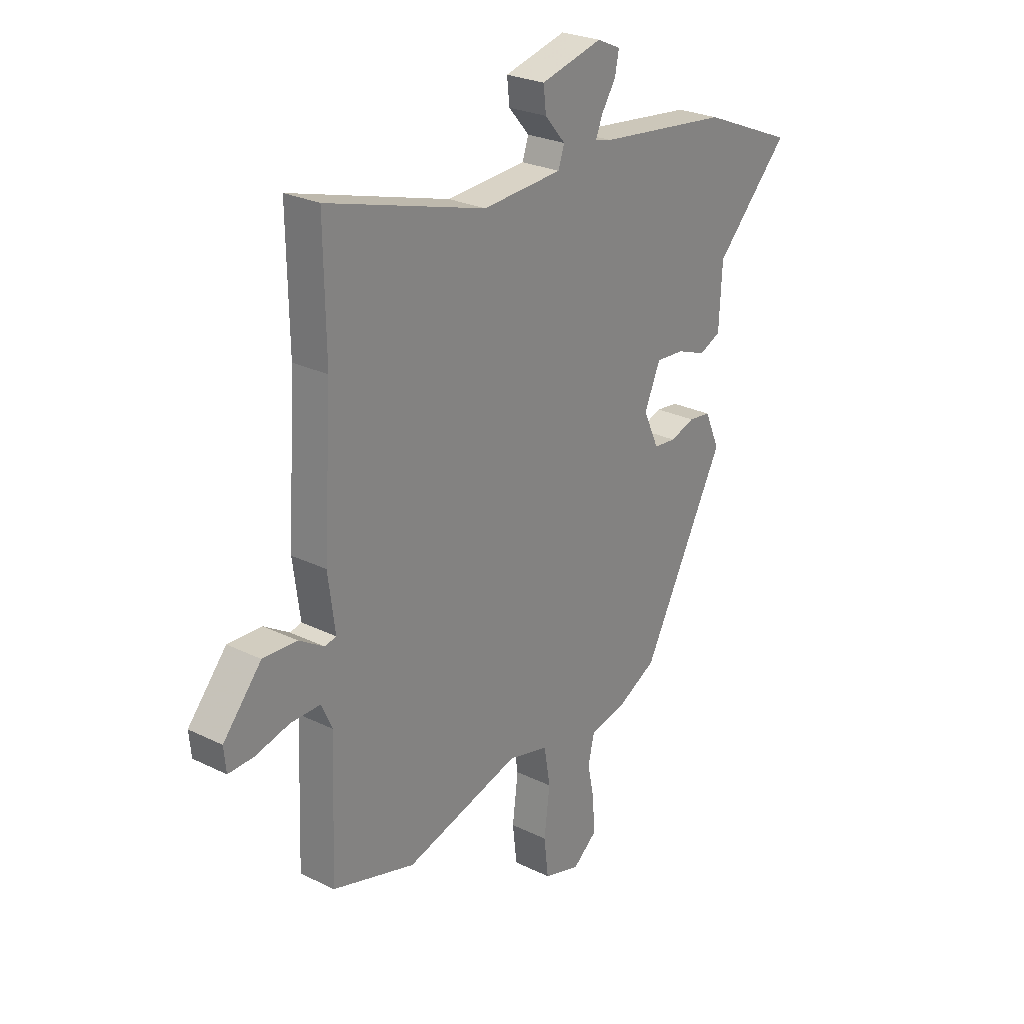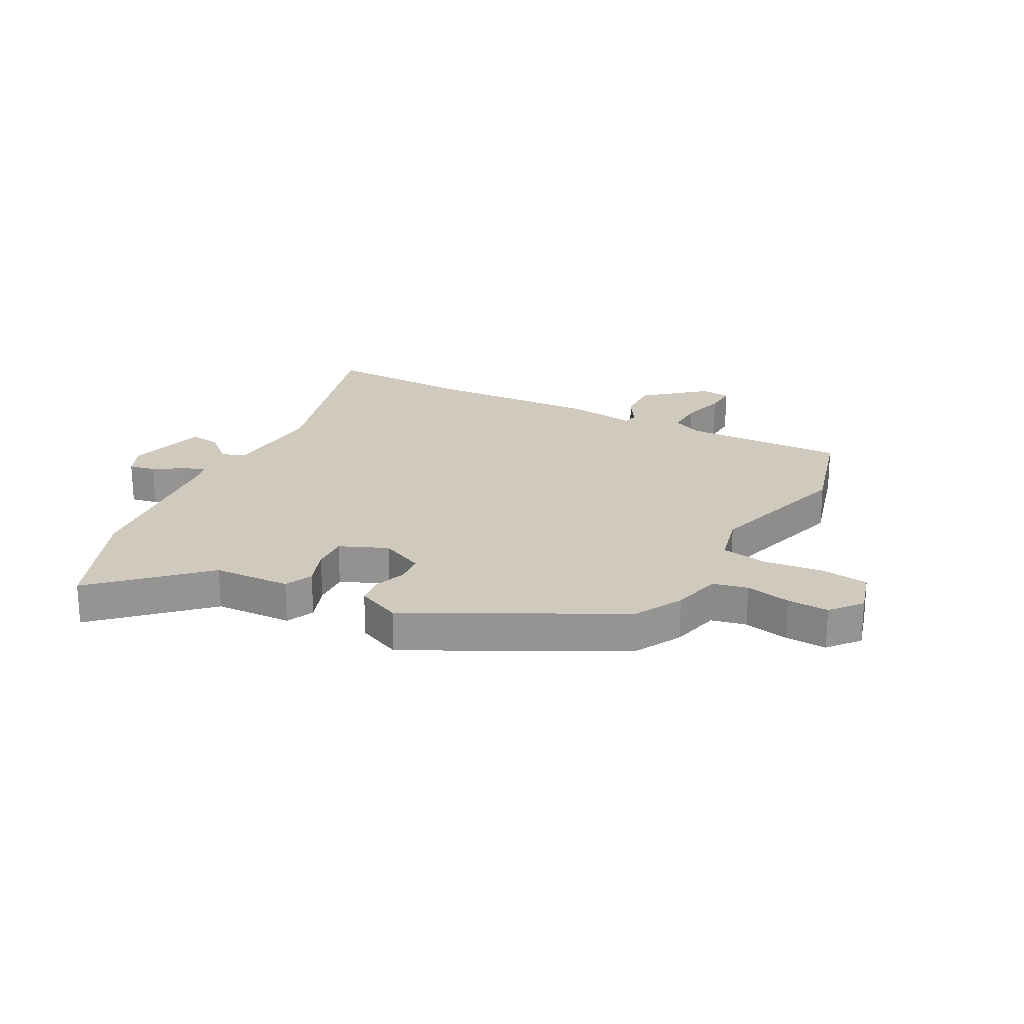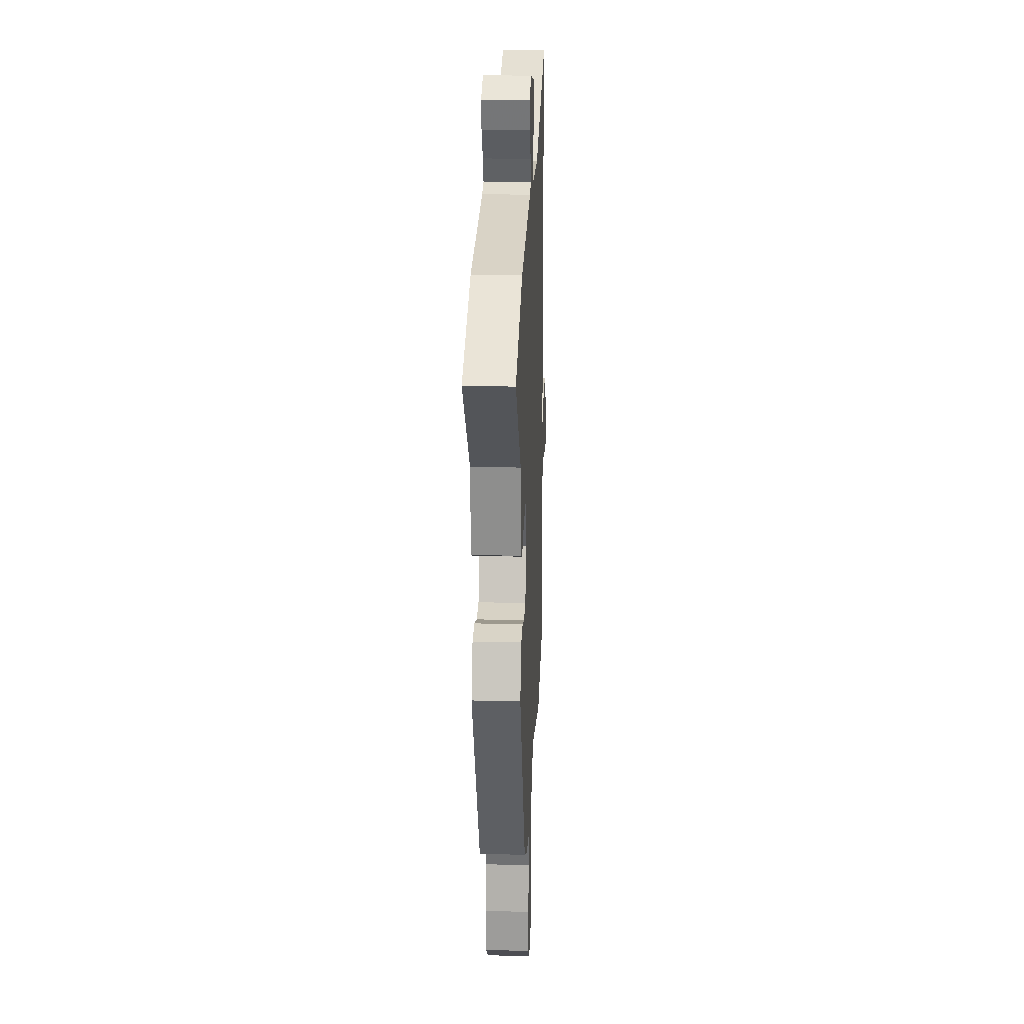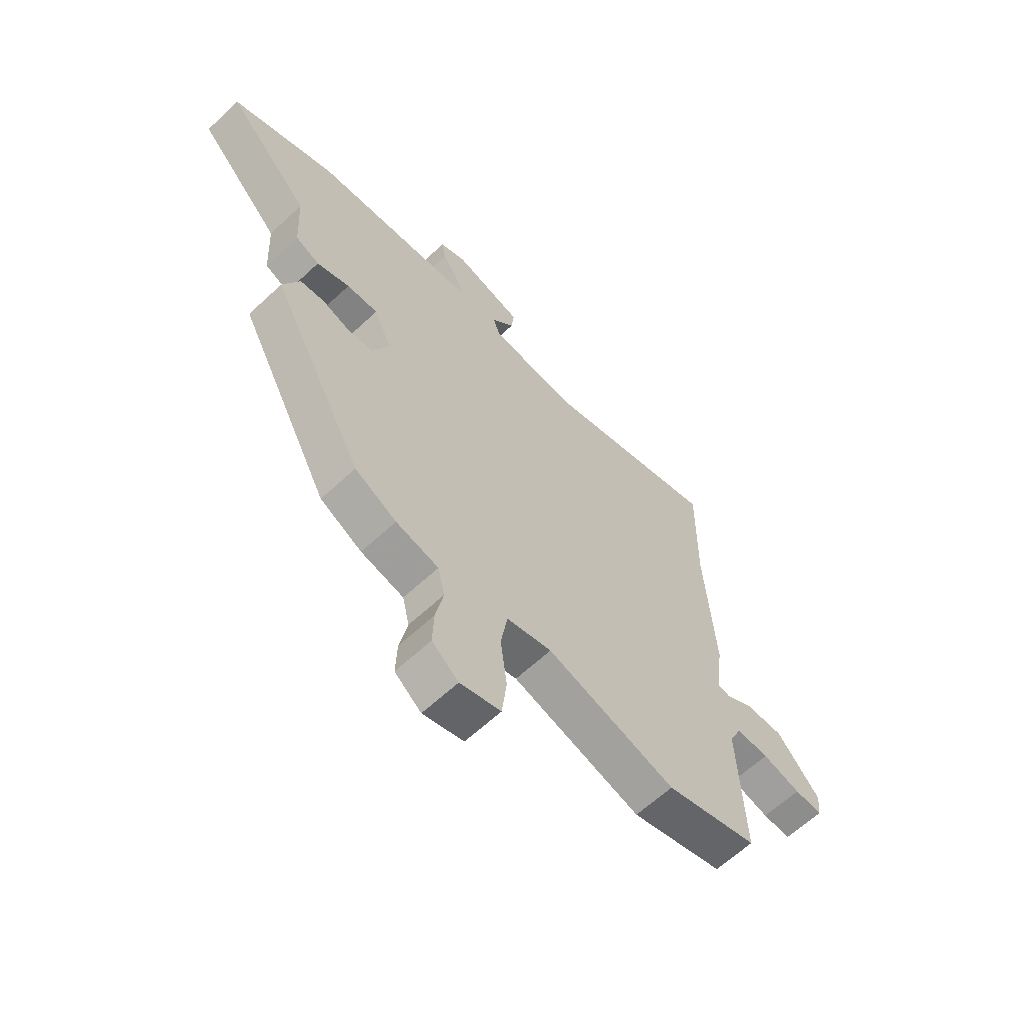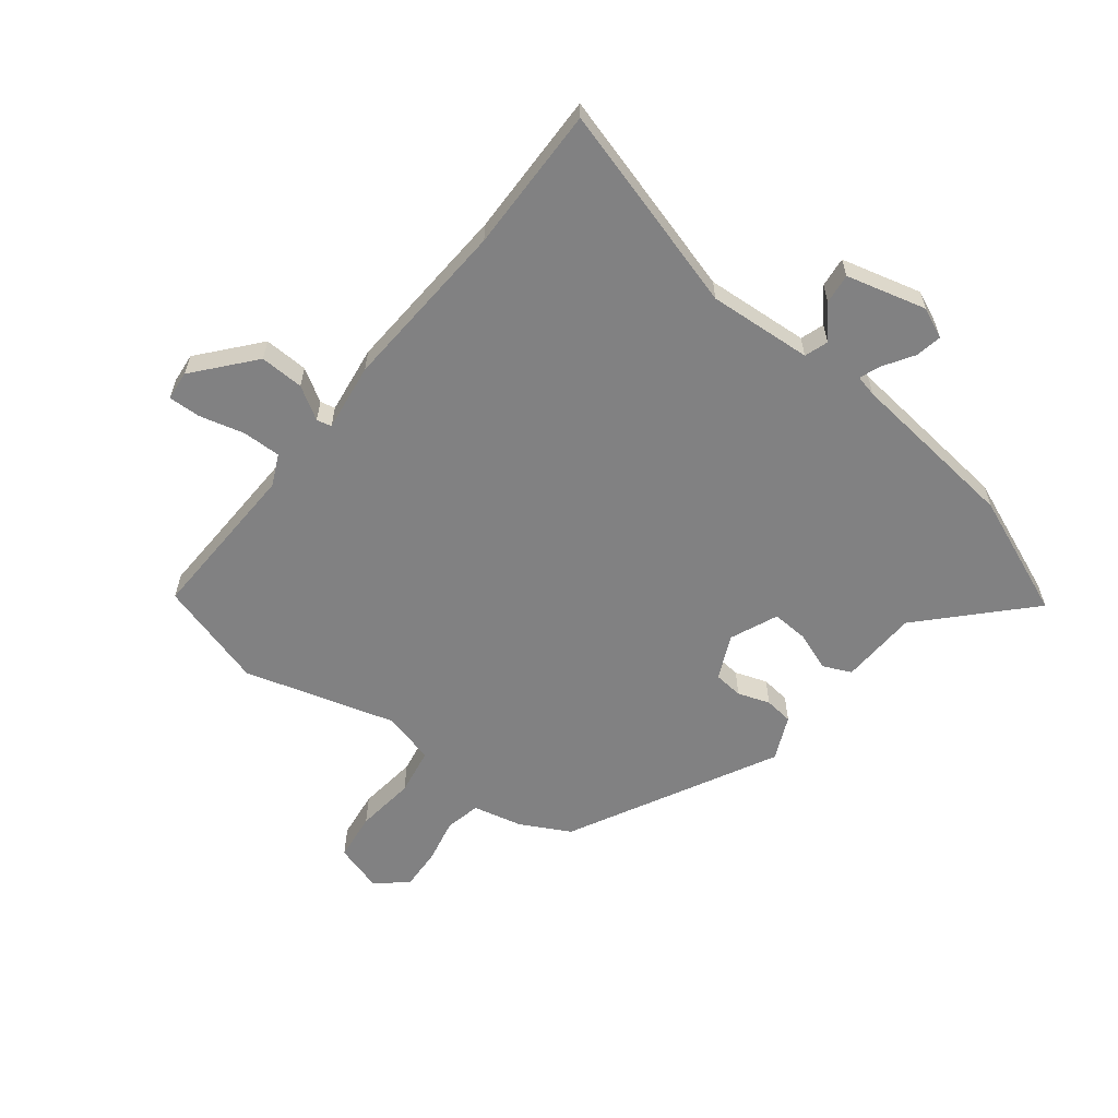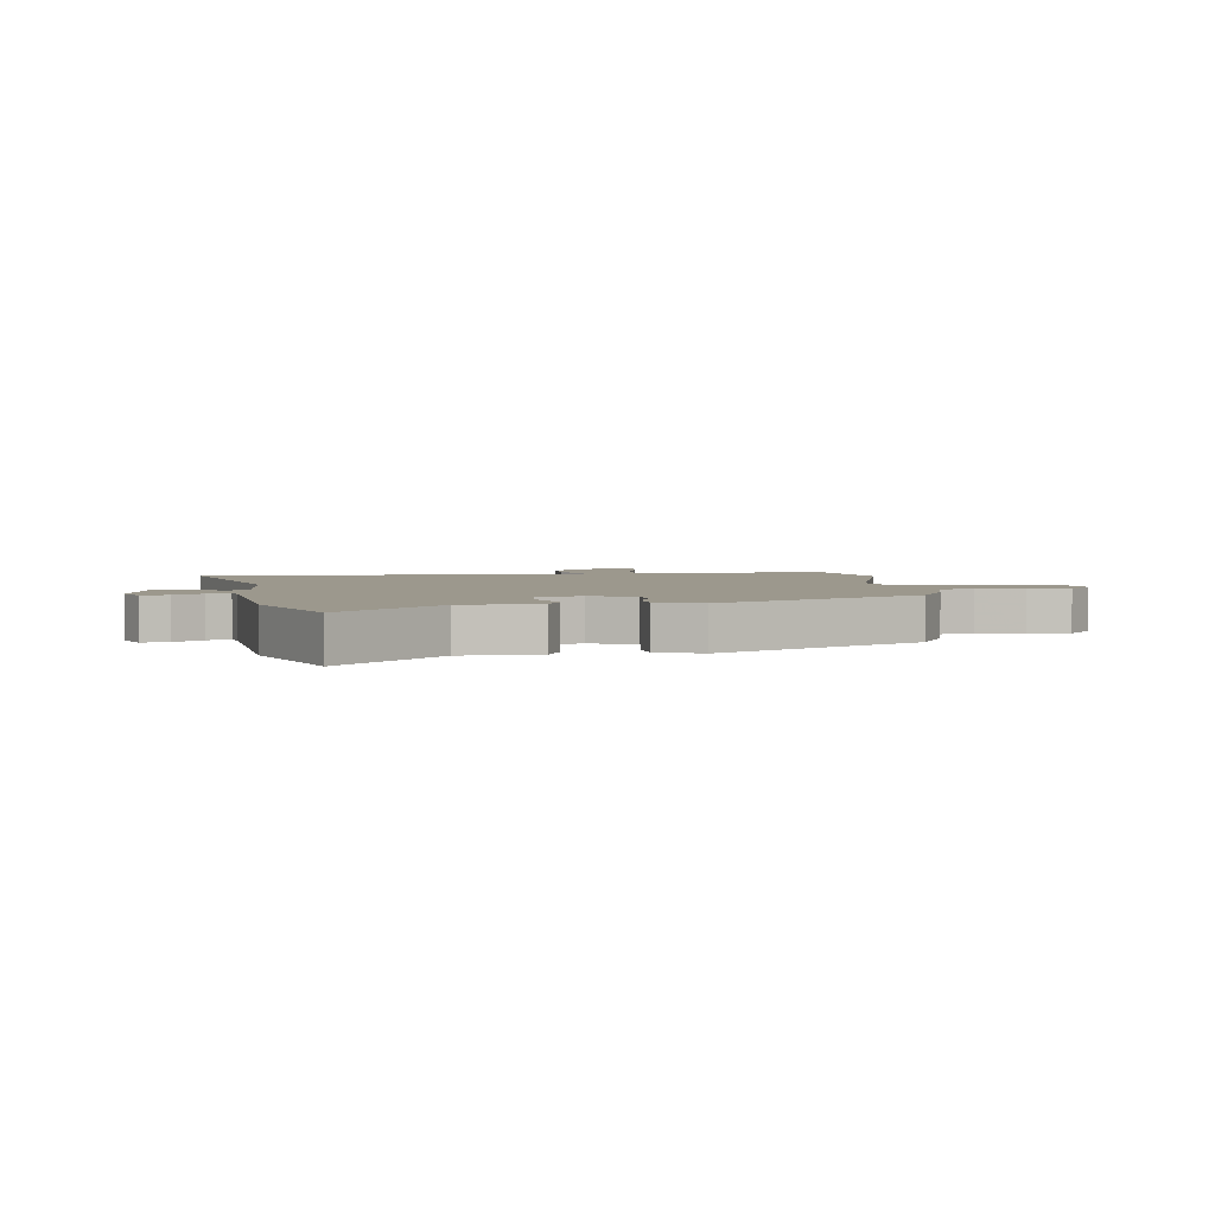
<metadata>
{"format":"obj","ext":"obj","renderer":"f3d","projection":"perspective","resolution":1024,"background":"white","views":[{"elev":25.9,"azim":-52.0,"up":"+Z"},{"elev":22.8,"azim":118.4,"up":"+Y"},{"elev":21.9,"azim":92.4,"up":"+Z"},{"elev":-63.1,"azim":133.3,"up":"+Z"},{"elev":-60.4,"azim":-37.8,"up":"+Y"},{"elev":3.1,"azim":82.7,"up":"+Y"}]}
</metadata>
<code>
v -0.498 0.07 0.367
v -0.502 0.07 0.622
v -0.141 0.07 0.517
v 0.04 0.07 0.529
v 0.054 0.07 0.57
v 0.007 0.07 0.624
v 0.001 0.07 0.677
v 0.141 0.07 0.713
v 0.194 0.07 0.689
v 0.185 0.07 0.643
v 0.153 0.07 0.593
v 0.137 0.07 0.554
v 0.175 0.07 0.545
v 0.474 0.07 0.511
v 0.685 0.07 0.424
v 0.516 0.07 0.248
v 0.509 0.07 0.113
v 0.46 0.07 0.091
v 0.393 0.07 0.116
v 0.329 0.07 0.12
v 0.293 0.07 0.037
v 0.328 0.07 -0.04
v 0.379 0.07 -0.045
v 0.435 0.07 -0.026
v 0.485 0.07 -0.032
v 0.519 0.07 -0.109
v 0.33 0.07 -0.468
v 0.245 0.07 -0.513
v 0.158 0.07 -0.533
v 0.144 0.07 -0.594
v 0.16 0.07 -0.673
v 0.163 0.07 -0.746
v 0.109 0.07 -0.79
v 0.026 0.07 -0.765
v 0.016 0.07 -0.681
v 0.029 0.07 -0.578
v 0.015 0.07 -0.495
v -0.077 0.07 -0.472
v -0.339 0.07 -0.547
v -0.527 0.07 -0.492
v -0.516 0.07 -0.207
v -0.541 0.07 -0.153
v -0.608 0.07 -0.154
v -0.686 0.07 -0.174
v -0.743 0.07 -0.176
v -0.748 0.07 -0.124
v -0.661 0.07 -0.022
v -0.584 0.07 -0.025
v -0.527 0.07 -0.06
v -0.501 0.07 -0.054
v -0.517 0.07 0.065
v -0.498 0 0.367
v -0.502 0 0.622
v -0.141 0 0.517
v 0.04 0 0.529
v 0.054 0 0.57
v 0.007 0 0.624
v 0.001 0 0.677
v 0.141 0 0.713
v 0.194 0 0.689
v 0.185 0 0.643
v 0.153 0 0.593
v 0.137 0 0.554
v 0.175 0 0.545
v 0.474 0 0.511
v 0.685 0 0.424
v 0.516 0 0.248
v 0.509 0 0.113
v 0.46 0 0.091
v 0.393 0 0.116
v 0.329 0 0.12
v 0.293 0 0.037
v 0.328 0 -0.04
v 0.379 0 -0.045
v 0.435 0 -0.026
v 0.485 0 -0.032
v 0.519 0 -0.109
v 0.33 0 -0.468
v 0.245 0 -0.513
v 0.158 0 -0.533
v 0.144 0 -0.594
v 0.16 0 -0.673
v 0.163 0 -0.746
v 0.109 0 -0.79
v 0.026 0 -0.765
v 0.016 0 -0.681
v 0.029 0 -0.578
v 0.015 0 -0.495
v -0.077 0 -0.472
v -0.339 0 -0.547
v -0.527 0 -0.492
v -0.516 0 -0.207
v -0.541 0 -0.153
v -0.608 0 -0.154
v -0.686 0 -0.174
v -0.743 0 -0.176
v -0.748 0 -0.124
v -0.661 0 -0.022
v -0.584 0 -0.025
v -0.527 0 -0.06
v -0.501 0 -0.054
v -0.517 0 0.065
f 50 51 1
f 47 48 49
f 46 47 49
f 45 46 49
f 44 45 49
f 43 44 49
f 42 43 49 50
f 41 42 50
f 40 41 50
f 39 40 50
f 38 39 50
f 37 38 50 1
f 34 35 36
f 33 34 36
f 32 33 36
f 31 32 36
f 30 31 36
f 29 30 36 37
f 28 29 37
f 27 28 37
f 26 27 37
f 25 26 37
f 24 25 37
f 23 24 37
f 22 23 37
f 1 2 3
f 37 1 3
f 22 37 3
f 21 22 3
f 16 17 18 19
f 16 19 20
f 15 16 20
f 14 15 20
f 13 14 20
f 12 13 20 21
f 9 10 11
f 8 9 11
f 7 8 11
f 6 7 11
f 5 6 11
f 4 5 11 12
f 21 3 4
f 4 12 21
f 52 102 101
f 100 99 98
f 100 98 97
f 100 97 96
f 100 96 95
f 100 95 94
f 101 100 94 93
f 101 93 92
f 101 92 91
f 101 91 90
f 101 90 89
f 52 101 89 88
f 87 86 85
f 87 85 84
f 87 84 83
f 87 83 82
f 87 82 81
f 88 87 81 80
f 88 80 79
f 88 79 78
f 88 78 77
f 88 77 76
f 88 76 75
f 88 75 74
f 88 74 73
f 54 53 52
f 54 52 88
f 54 88 73
f 54 73 72
f 70 69 68 67
f 71 70 67
f 71 67 66
f 71 66 65
f 71 65 64
f 72 71 64 63
f 62 61 60
f 62 60 59
f 62 59 58
f 62 58 57
f 62 57 56
f 63 62 56 55
f 55 54 72
f 72 63 55
f 1 52 53 2
f 2 53 54 3
f 3 54 55 4
f 4 55 56 5
f 5 56 57 6
f 6 57 58 7
f 7 58 59 8
f 8 59 60 9
f 9 60 61 10
f 10 61 62 11
f 11 62 63 12
f 12 63 64 13
f 13 64 65 14
f 14 65 66 15
f 15 66 67 16
f 16 67 68 17
f 17 68 69 18
f 18 69 70 19
f 19 70 71 20
f 20 71 72 21
f 21 72 73 22
f 22 73 74 23
f 23 74 75 24
f 24 75 76 25
f 25 76 77 26
f 26 77 78 27
f 27 78 79 28
f 28 79 80 29
f 29 80 81 30
f 30 81 82 31
f 31 82 83 32
f 32 83 84 33
f 33 84 85 34
f 34 85 86 35
f 35 86 87 36
f 36 87 88 37
f 37 88 89 38
f 38 89 90 39
f 39 90 91 40
f 40 91 92 41
f 41 92 93 42
f 42 93 94 43
f 43 94 95 44
f 44 95 96 45
f 45 96 97 46
f 46 97 98 47
f 47 98 99 48
f 48 99 100 49
f 49 100 101 50
f 50 101 102 51
f 51 102 52 1

</code>
